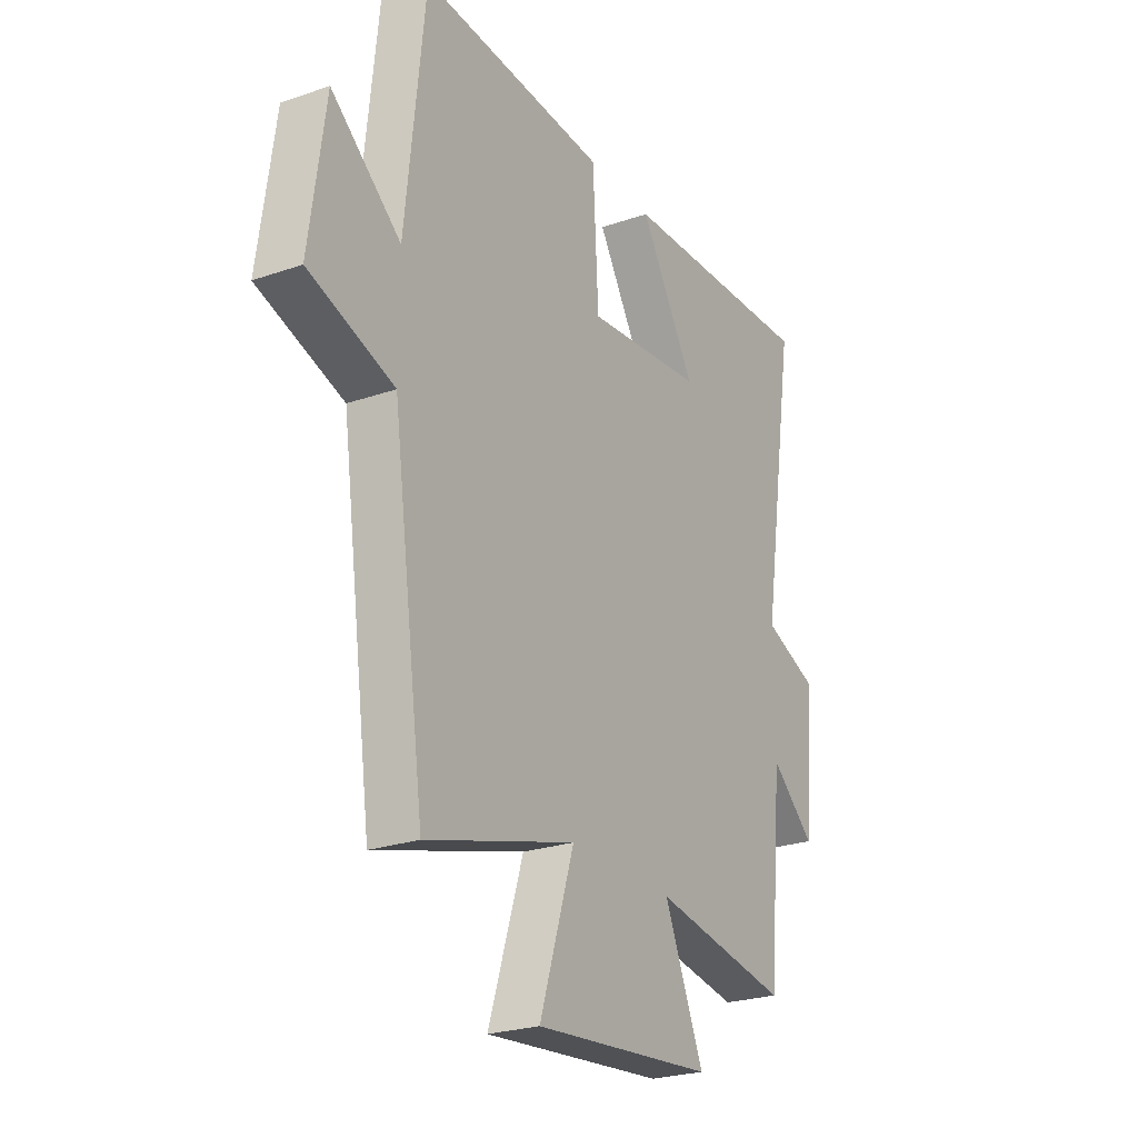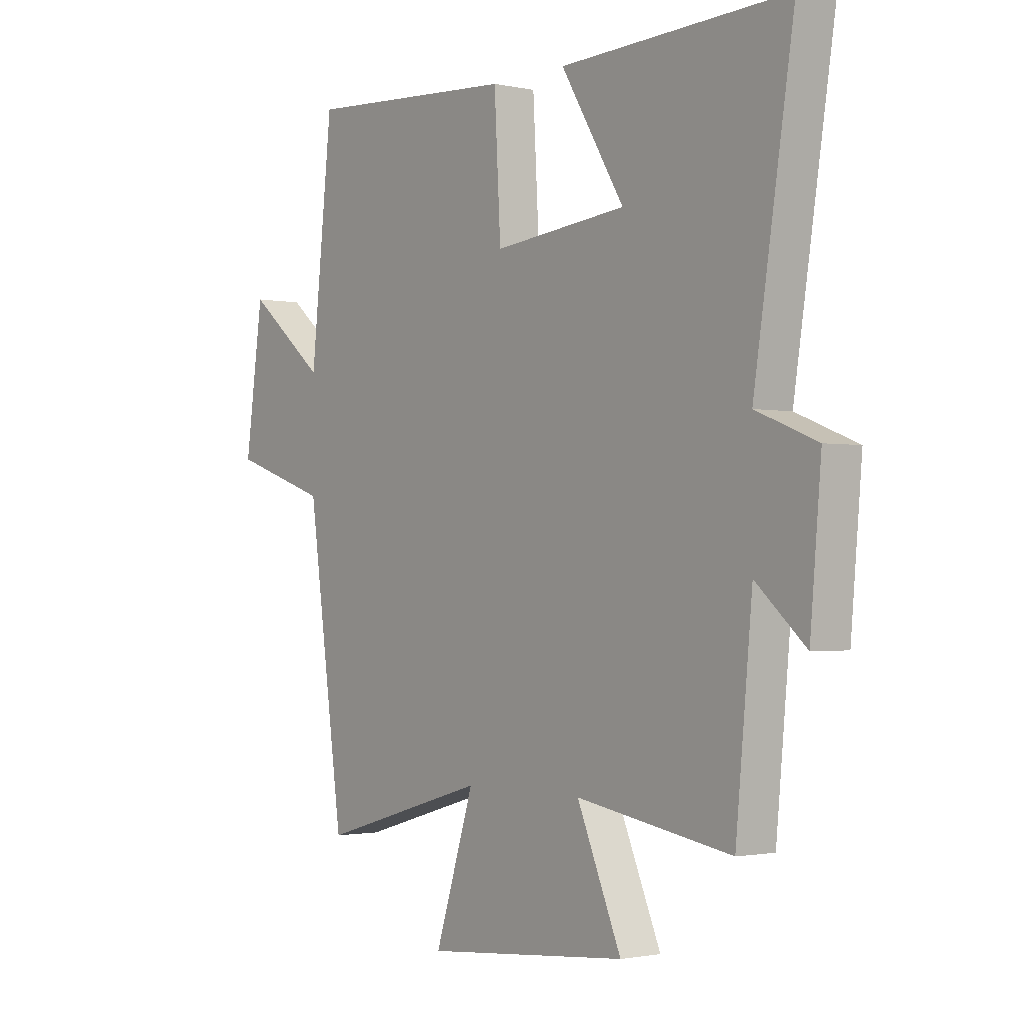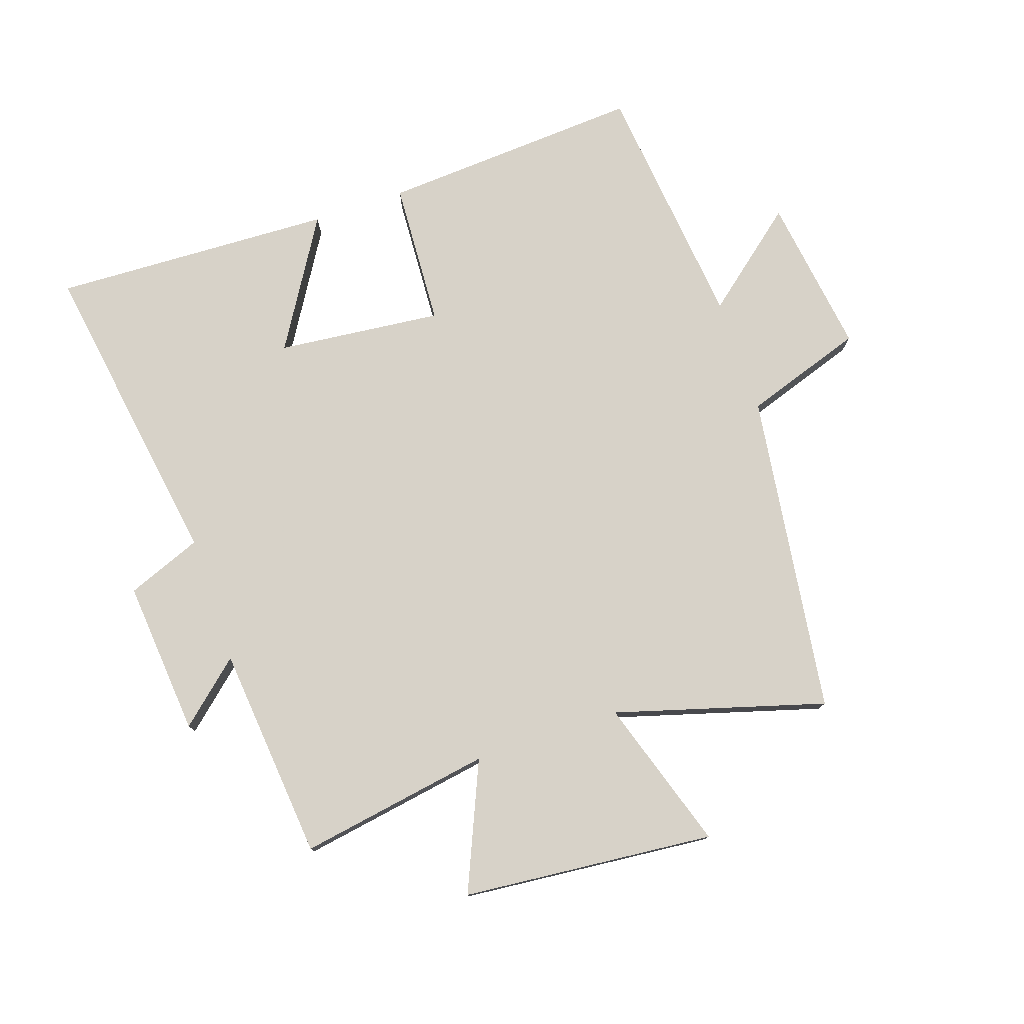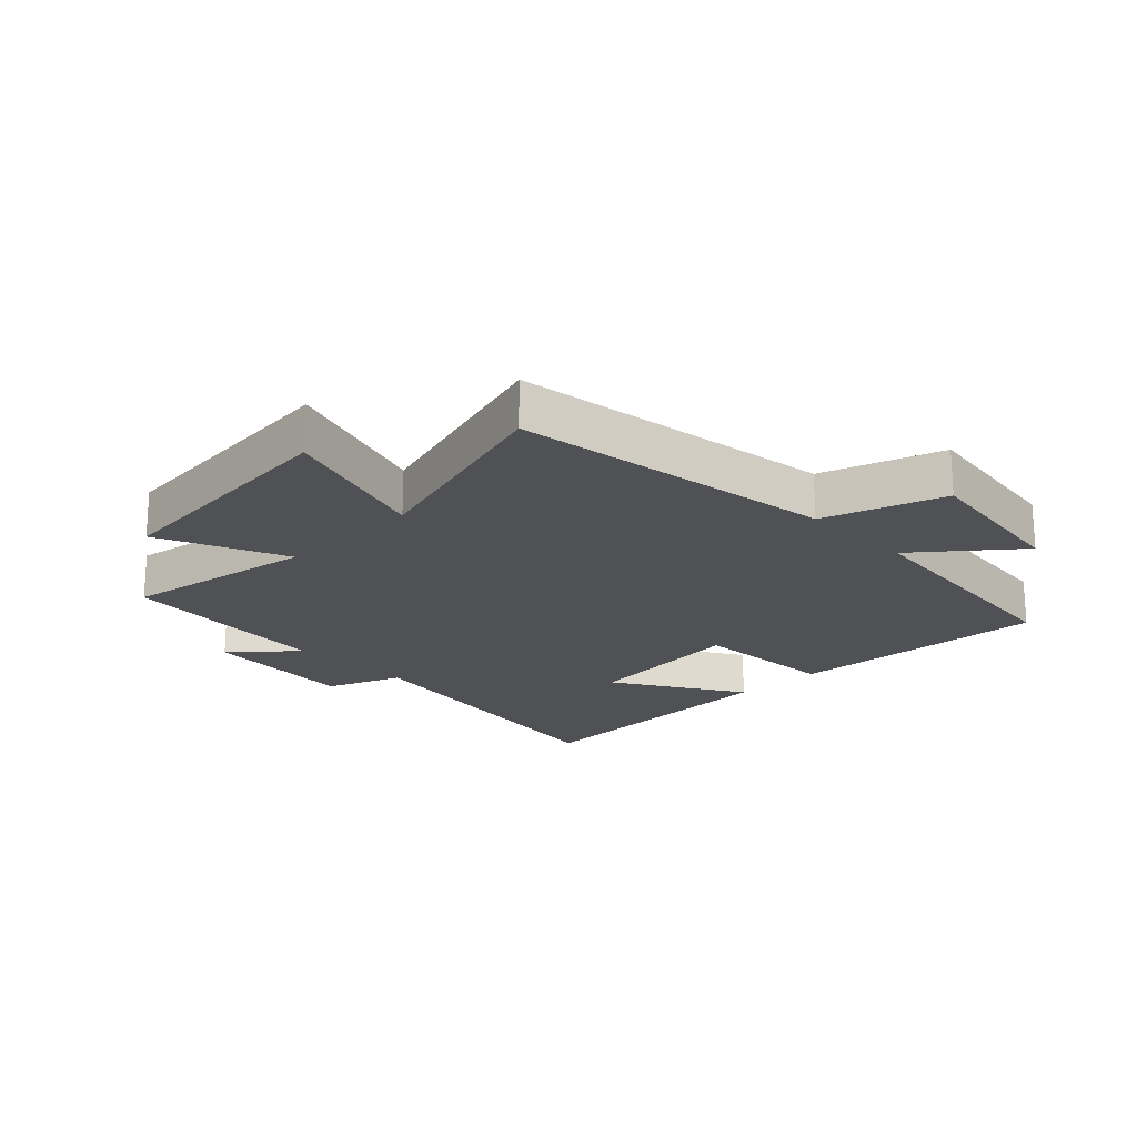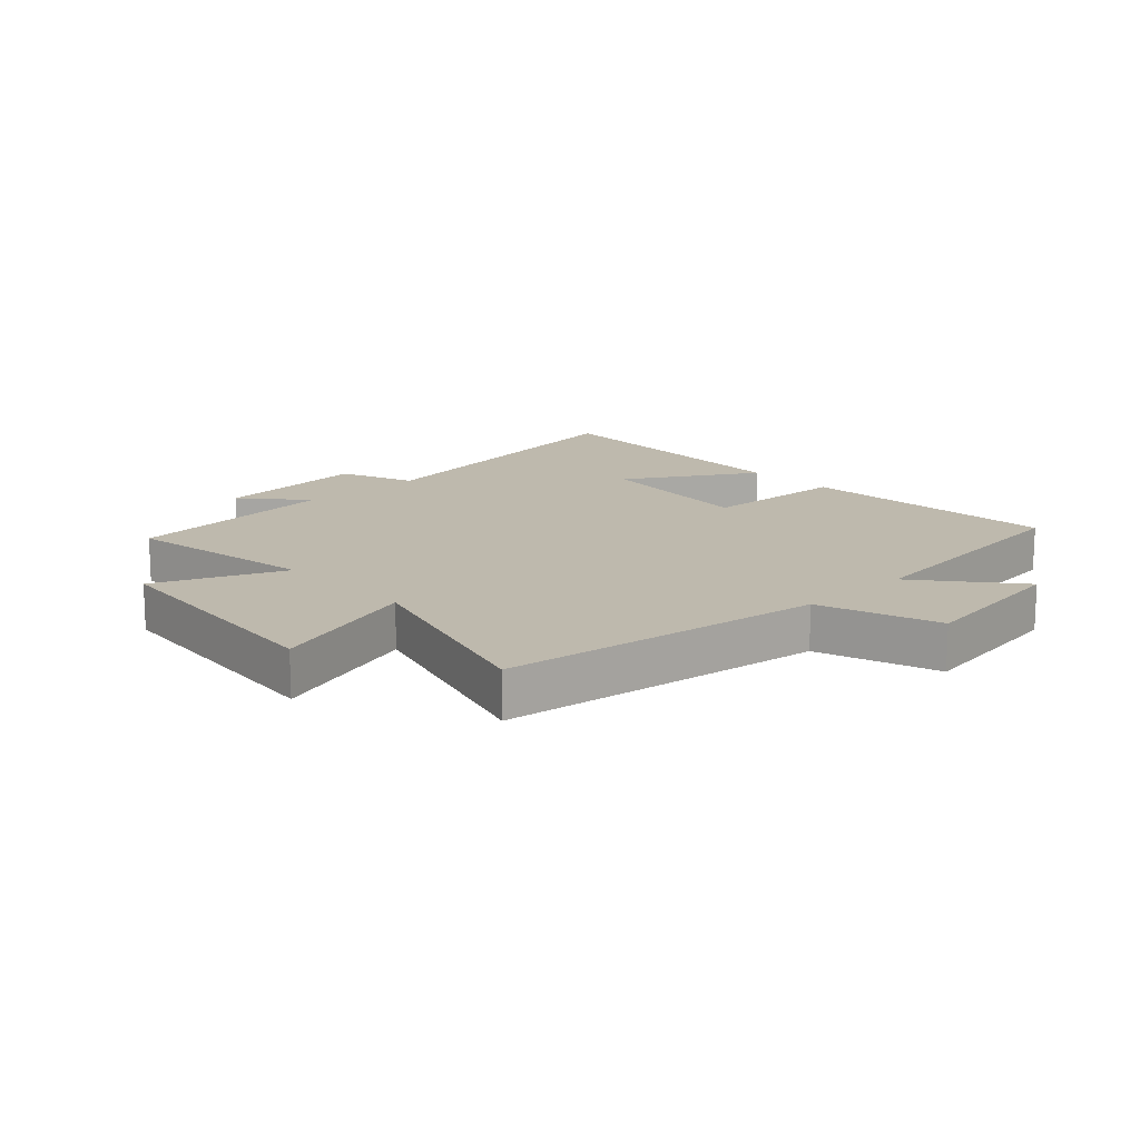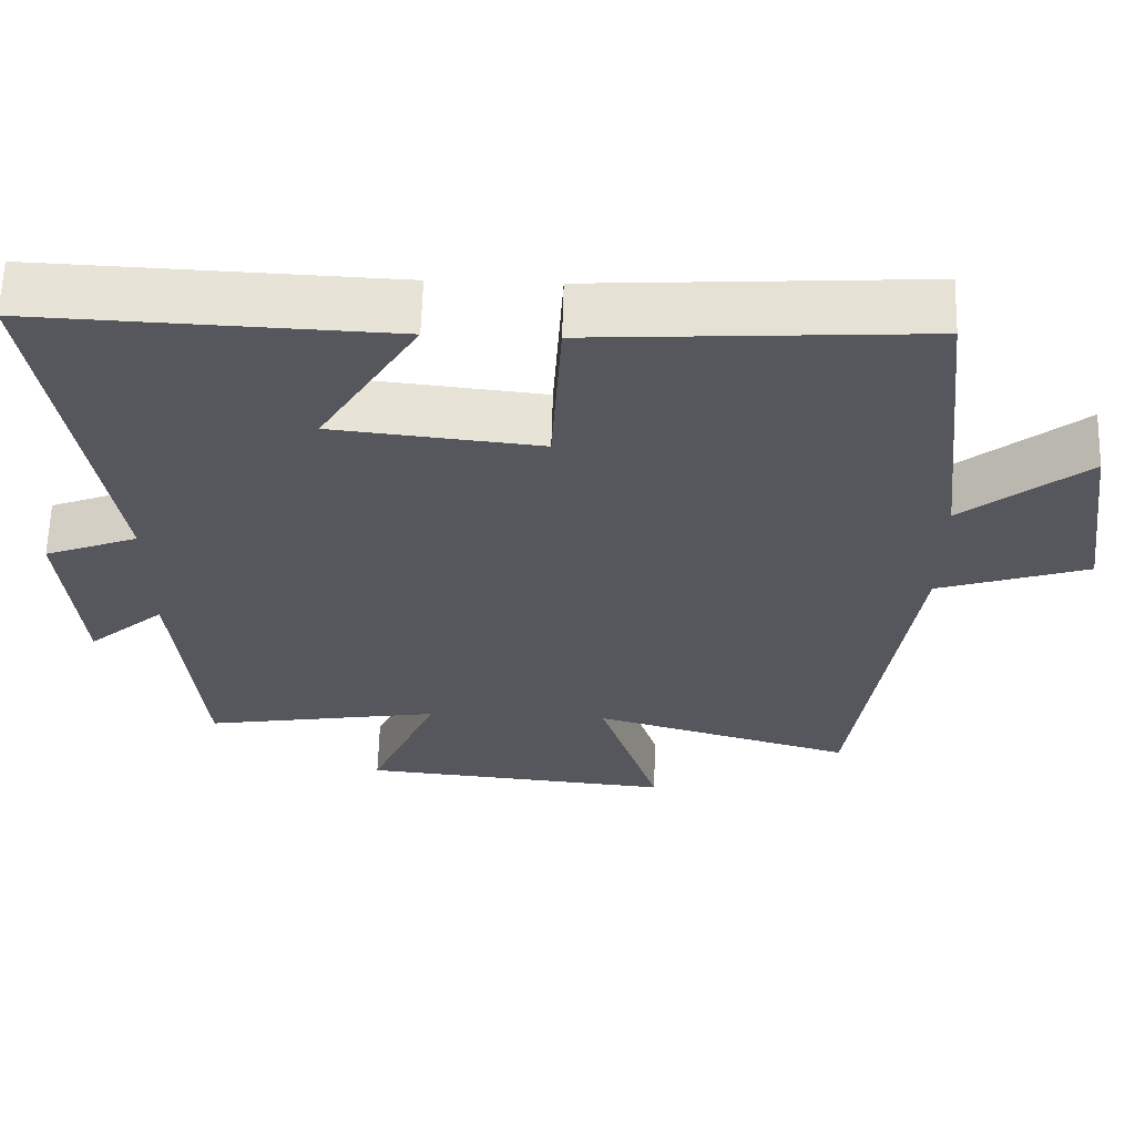
<metadata>
{"format":"obj","ext":"obj","renderer":"f3d","projection":"perspective","resolution":1024,"background":"white","views":[{"elev":-24.7,"azim":-60.5,"up":"+Z"},{"elev":-1.5,"azim":52.3,"up":"+Z"},{"elev":77.4,"azim":161.3,"up":"+Y"},{"elev":-20.2,"azim":-135.5,"up":"+Y"},{"elev":15.2,"azim":-133.3,"up":"+Y"},{"elev":62.6,"azim":-178.4,"up":"+Z"}]}
</metadata>
<code>
v 0.467 0.07 -0.552
v 0.155 0.07 -0.5
v 0.244 0.07 -0.707
v -0.166 0.07 -0.745
v -0.087 0.07 -0.5
v -0.427 0.07 -0.599
v -0.5 0.07 -0.075
v -0.694 0.07 -0.01
v -0.658 0.07 0.248
v -0.5 0.07 0.119
v -0.456 0.07 0.527
v -0.031 0.07 0.5
v -0.018 0.07 0.263
v 0.25 0.07 0.291
v 0.123 0.07 0.5
v 0.58 0.07 0.518
v 0.5 0.07 0.008
v 0.622 0.07 -0.04
v 0.6 0.07 -0.292
v 0.5 0.07 -0.204
v 0.467 0 -0.552
v 0.155 0 -0.5
v 0.244 0 -0.707
v -0.166 0 -0.745
v -0.087 0 -0.5
v -0.427 0 -0.599
v -0.5 0 -0.075
v -0.694 0 -0.01
v -0.658 0 0.248
v -0.5 0 0.119
v -0.456 0 0.527
v -0.031 0 0.5
v -0.018 0 0.263
v 0.25 0 0.291
v 0.123 0 0.5
v 0.58 0 0.518
v 0.5 0 0.008
v 0.622 0 -0.04
v 0.6 0 -0.292
v 0.5 0 -0.204
f 17 18 19 20
f 17 20 1 2
f 14 15 16 17
f 13 14 17 2
f 10 11 12 13
f 10 13 2
f 7 8 9 10
f 5 6 7 10
f 5 10 2 3
f 3 4 5
f 40 39 38 37
f 22 21 40 37
f 37 36 35 34
f 22 37 34 33
f 33 32 31 30
f 22 33 30
f 30 29 28 27
f 30 27 26 25
f 23 22 30 25
f 25 24 23
f 1 21 22 2
f 2 22 23 3
f 3 23 24 4
f 4 24 25 5
f 5 25 26 6
f 6 26 27 7
f 7 27 28 8
f 8 28 29 9
f 9 29 30 10
f 10 30 31 11
f 11 31 32 12
f 12 32 33 13
f 13 33 34 14
f 14 34 35 15
f 15 35 36 16
f 16 36 37 17
f 17 37 38 18
f 18 38 39 19
f 19 39 40 20
f 20 40 21 1

</code>
